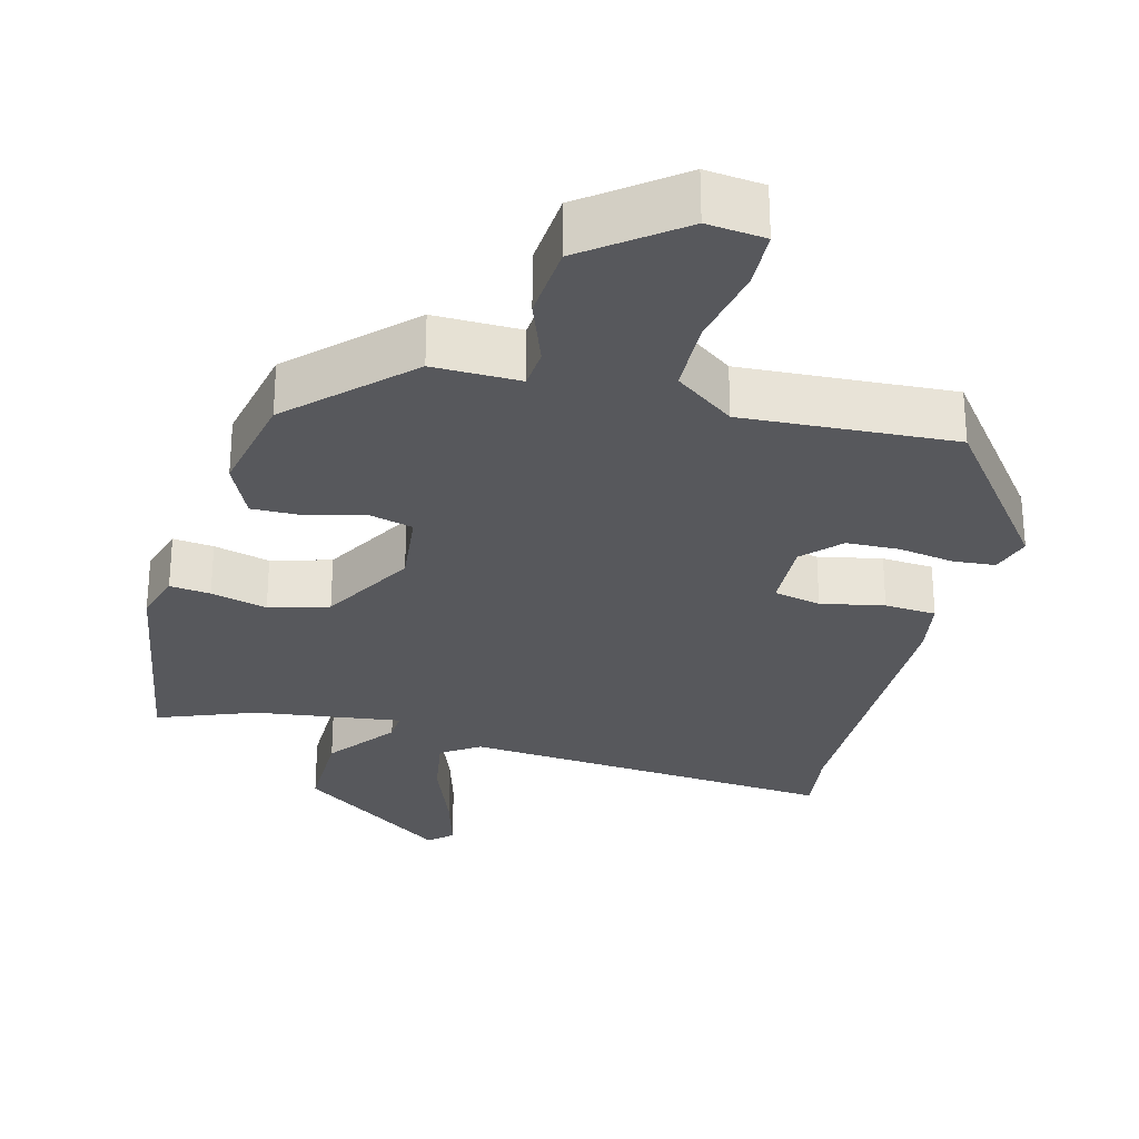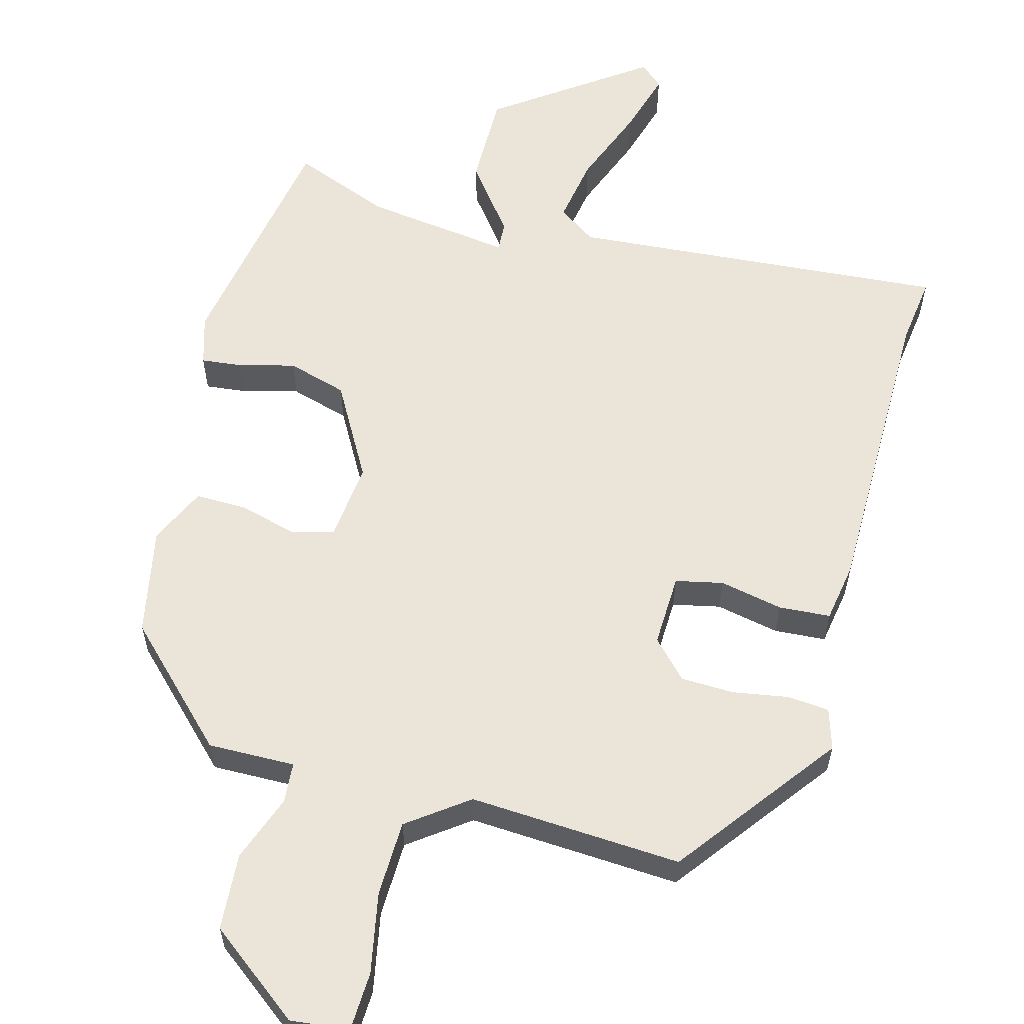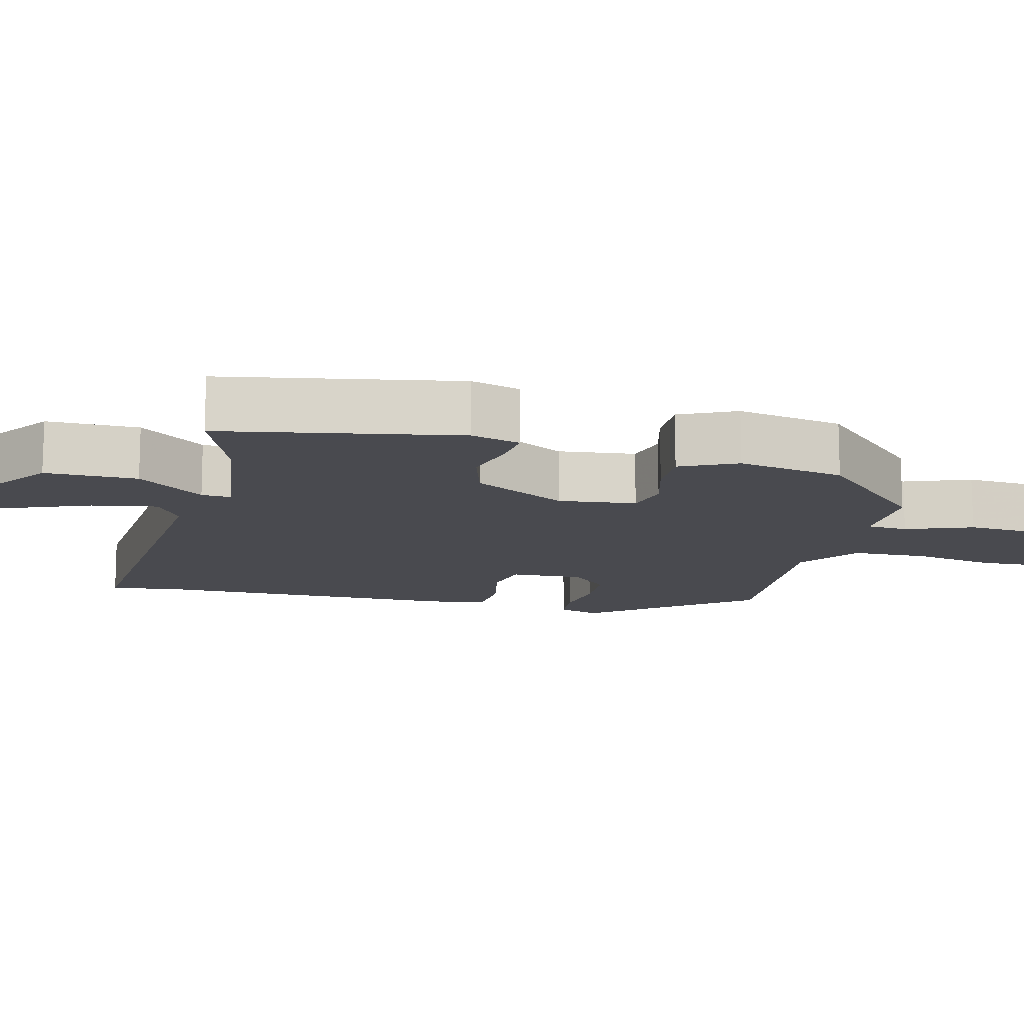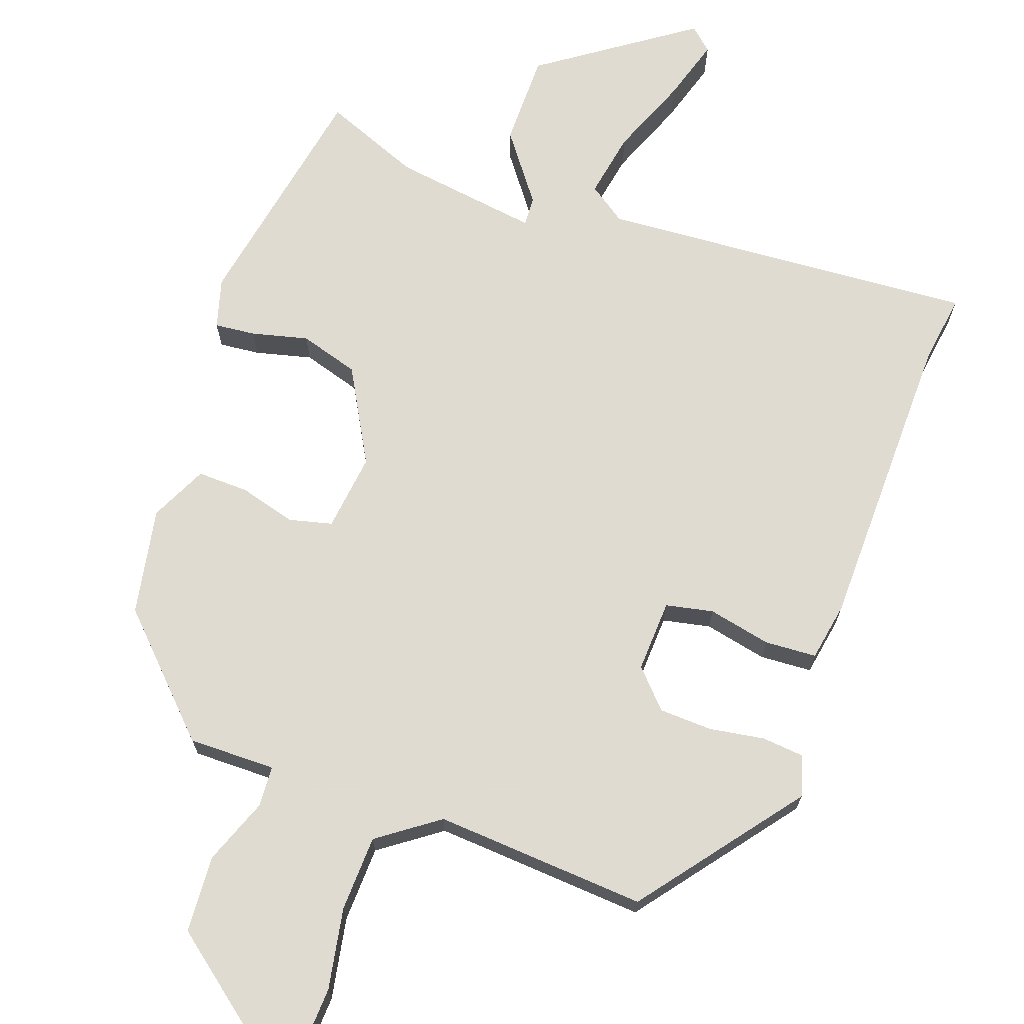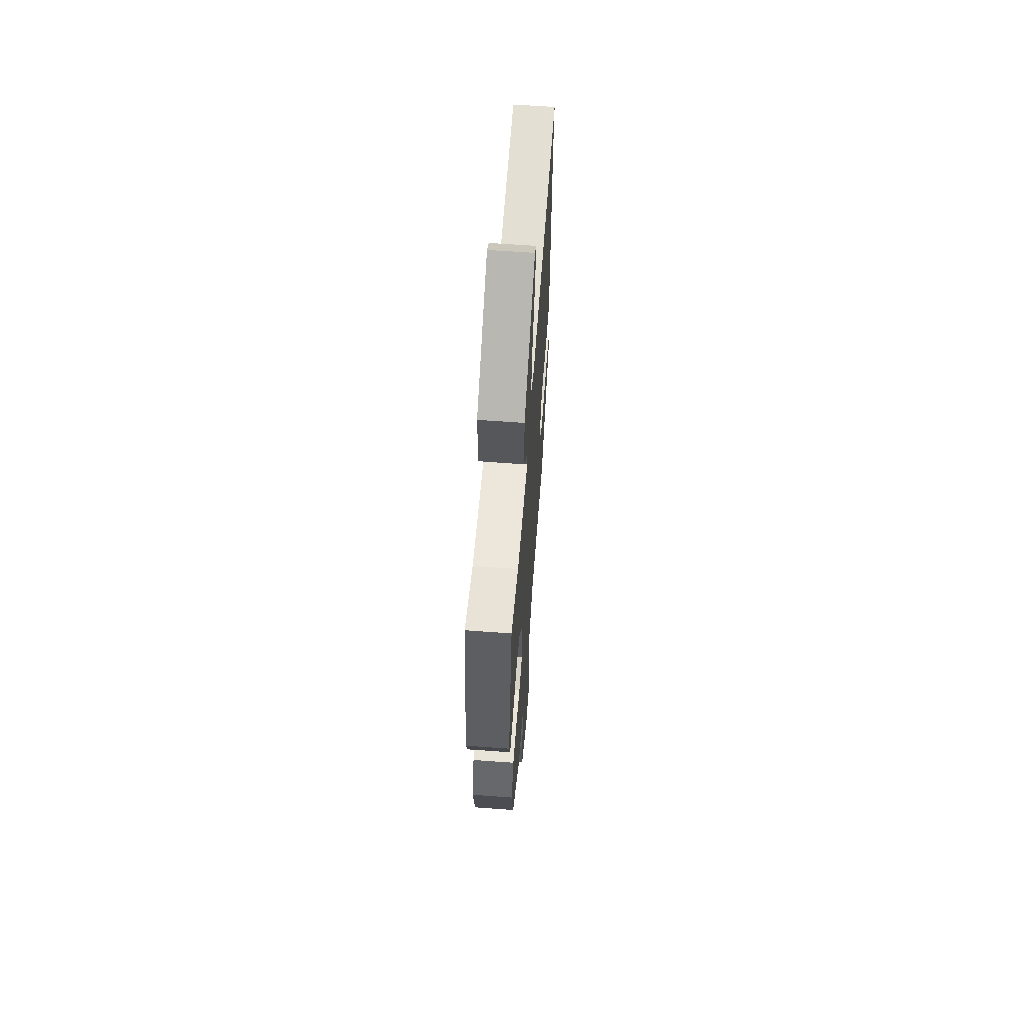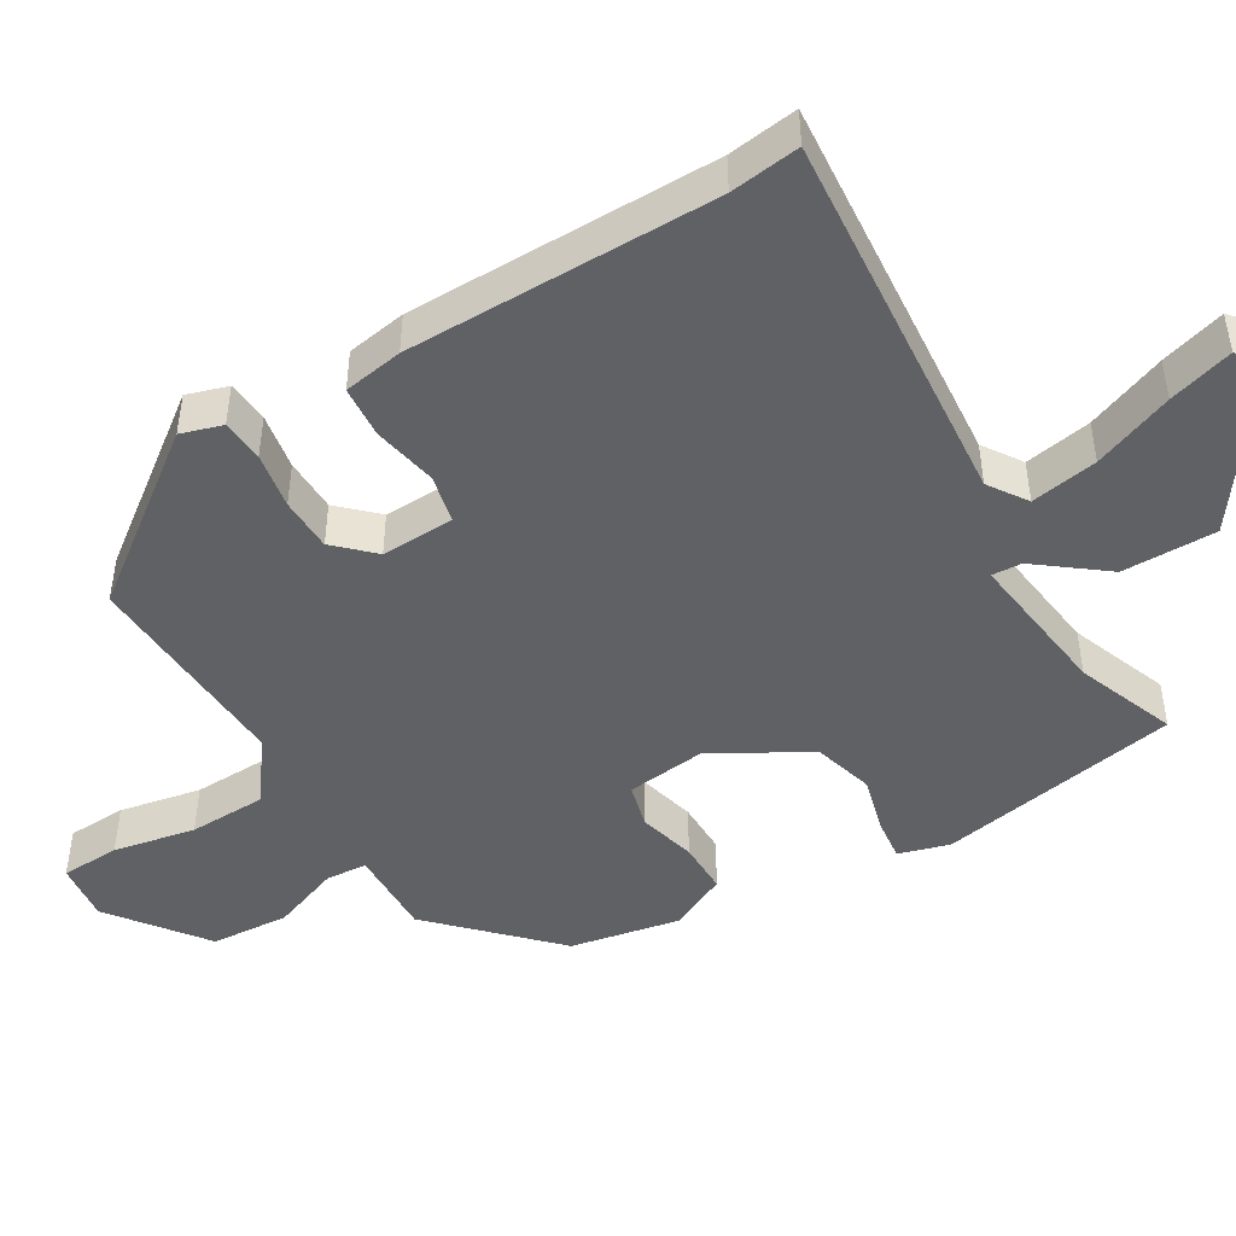
<metadata>
{"format":"obj","ext":"obj","renderer":"f3d","projection":"perspective","resolution":1024,"background":"white","views":[{"elev":-28.8,"azim":166.2,"up":"+Y"},{"elev":59.5,"azim":-164.0,"up":"+Y"},{"elev":-13.5,"azim":77.2,"up":"+Y"},{"elev":69.8,"azim":-158.9,"up":"+Y"},{"elev":61.4,"azim":94.3,"up":"+Z"},{"elev":-47.2,"azim":-58.4,"up":"+Y"}]}
</metadata>
<code>
v 0.43 0.07 -0.329
v 0.279 0.07 -0.474
v 0.161 0.07 -0.47
v 0.156 0.07 -0.525
v 0.188 0.07 -0.616
v 0.179 0.07 -0.72
v 0.052 0.07 -0.814
v -0.027 0.07 -0.804
v -0.029 0.07 -0.725
v -0.006 0.07 -0.616
v -0.007 0.07 -0.513
v -0.087 0.07 -0.452
v -0.375 0.07 -0.464
v -0.535 0.07 -0.245
v -0.517 0.07 -0.19
v -0.46 0.07 -0.186
v -0.385 0.07 -0.2
v -0.313 0.07 -0.199
v -0.265 0.07 -0.15
v -0.267 0.07 -0.052
v -0.331 0.07 -0.037
v -0.417 0.07 -0.053
v -0.487 0.07 -0.047
v -0.499 0.07 0.033
v -0.494 0.07 0.448
v -0.505 0.07 0.542
v 0.005 0.07 0.493
v 0.057 0.07 0.527
v 0.043 0.07 0.617
v 0.003 0.07 0.725
v -0.021 0.07 0.812
v 0.011 0.07 0.839
v 0.211 0.07 0.692
v 0.208 0.07 0.566
v 0.137 0.07 0.476
v 0.134 0.07 0.436
v 0.333 0.07 0.459
v 0.466 0.07 0.508
v 0.518 0.07 0.184
v 0.497 0.07 0.117
v 0.442 0.07 0.124
v 0.366 0.07 0.145
v 0.285 0.07 0.123
v 0.211 0.07 -0.003
v 0.221 0.07 -0.109
v 0.279 0.07 -0.125
v 0.356 0.07 -0.106
v 0.426 0.07 -0.106
v 0.461 0.07 -0.184
v 0.43 0 -0.329
v 0.279 0 -0.474
v 0.161 0 -0.47
v 0.156 0 -0.525
v 0.188 0 -0.616
v 0.179 0 -0.72
v 0.052 0 -0.814
v -0.027 0 -0.804
v -0.029 0 -0.725
v -0.006 0 -0.616
v -0.007 0 -0.513
v -0.087 0 -0.452
v -0.375 0 -0.464
v -0.535 0 -0.245
v -0.517 0 -0.19
v -0.46 0 -0.186
v -0.385 0 -0.2
v -0.313 0 -0.199
v -0.265 0 -0.15
v -0.267 0 -0.052
v -0.331 0 -0.037
v -0.417 0 -0.053
v -0.487 0 -0.047
v -0.499 0 0.033
v -0.494 0 0.448
v -0.505 0 0.542
v 0.005 0 0.493
v 0.057 0 0.527
v 0.043 0 0.617
v 0.003 0 0.725
v -0.021 0 0.812
v 0.011 0 0.839
v 0.211 0 0.692
v 0.208 0 0.566
v 0.137 0 0.476
v 0.134 0 0.436
v 0.333 0 0.459
v 0.466 0 0.508
v 0.518 0 0.184
v 0.497 0 0.117
v 0.442 0 0.124
v 0.366 0 0.145
v 0.285 0 0.123
v 0.211 0 -0.003
v 0.221 0 -0.109
v 0.279 0 -0.125
v 0.356 0 -0.106
v 0.426 0 -0.106
v 0.461 0 -0.184
f 1 2 3
f 49 1 3
f 48 49 3
f 47 48 3
f 46 47 3
f 45 46 3
f 44 45 3
f 40 41 42
f 39 40 42
f 38 39 42
f 37 38 42
f 36 37 42 43
f 33 34 35
f 32 33 35
f 31 32 35
f 30 31 35
f 29 30 35
f 28 29 35 36
f 36 43 44
f 28 36 44
f 27 28 44
f 23 24 25
f 22 23 25
f 21 22 25
f 26 27 44
f 25 26 44
f 21 25 44
f 20 21 44
f 15 16 17
f 14 15 17
f 13 14 17
f 12 13 17
f 11 12 17 18
f 8 9 10
f 7 8 10
f 6 7 10
f 5 6 10
f 4 5 10
f 3 4 10 11
f 44 3 11
f 20 44 11
f 19 20 11
f 11 18 19
f 52 51 50
f 52 50 98
f 52 98 97
f 52 97 96
f 52 96 95
f 52 95 94
f 52 94 93
f 91 90 89
f 91 89 88
f 91 88 87
f 91 87 86
f 92 91 86 85
f 84 83 82
f 84 82 81
f 84 81 80
f 84 80 79
f 84 79 78
f 85 84 78 77
f 93 92 85
f 93 85 77
f 93 77 76
f 74 73 72
f 74 72 71
f 74 71 70
f 93 76 75
f 93 75 74
f 93 74 70
f 93 70 69
f 66 65 64
f 66 64 63
f 66 63 62
f 66 62 61
f 67 66 61 60
f 59 58 57
f 59 57 56
f 59 56 55
f 59 55 54
f 59 54 53
f 60 59 53 52
f 60 52 93
f 60 93 69
f 60 69 68
f 68 67 60
f 1 50 51 2
f 2 51 52 3
f 3 52 53 4
f 4 53 54 5
f 5 54 55 6
f 6 55 56 7
f 7 56 57 8
f 8 57 58 9
f 9 58 59 10
f 10 59 60 11
f 11 60 61 12
f 12 61 62 13
f 13 62 63 14
f 14 63 64 15
f 15 64 65 16
f 16 65 66 17
f 17 66 67 18
f 18 67 68 19
f 19 68 69 20
f 20 69 70 21
f 21 70 71 22
f 22 71 72 23
f 23 72 73 24
f 24 73 74 25
f 25 74 75 26
f 26 75 76 27
f 27 76 77 28
f 28 77 78 29
f 29 78 79 30
f 30 79 80 31
f 31 80 81 32
f 32 81 82 33
f 33 82 83 34
f 34 83 84 35
f 35 84 85 36
f 36 85 86 37
f 37 86 87 38
f 38 87 88 39
f 39 88 89 40
f 40 89 90 41
f 41 90 91 42
f 42 91 92 43
f 43 92 93 44
f 44 93 94 45
f 45 94 95 46
f 46 95 96 47
f 47 96 97 48
f 48 97 98 49
f 49 98 50 1

</code>
